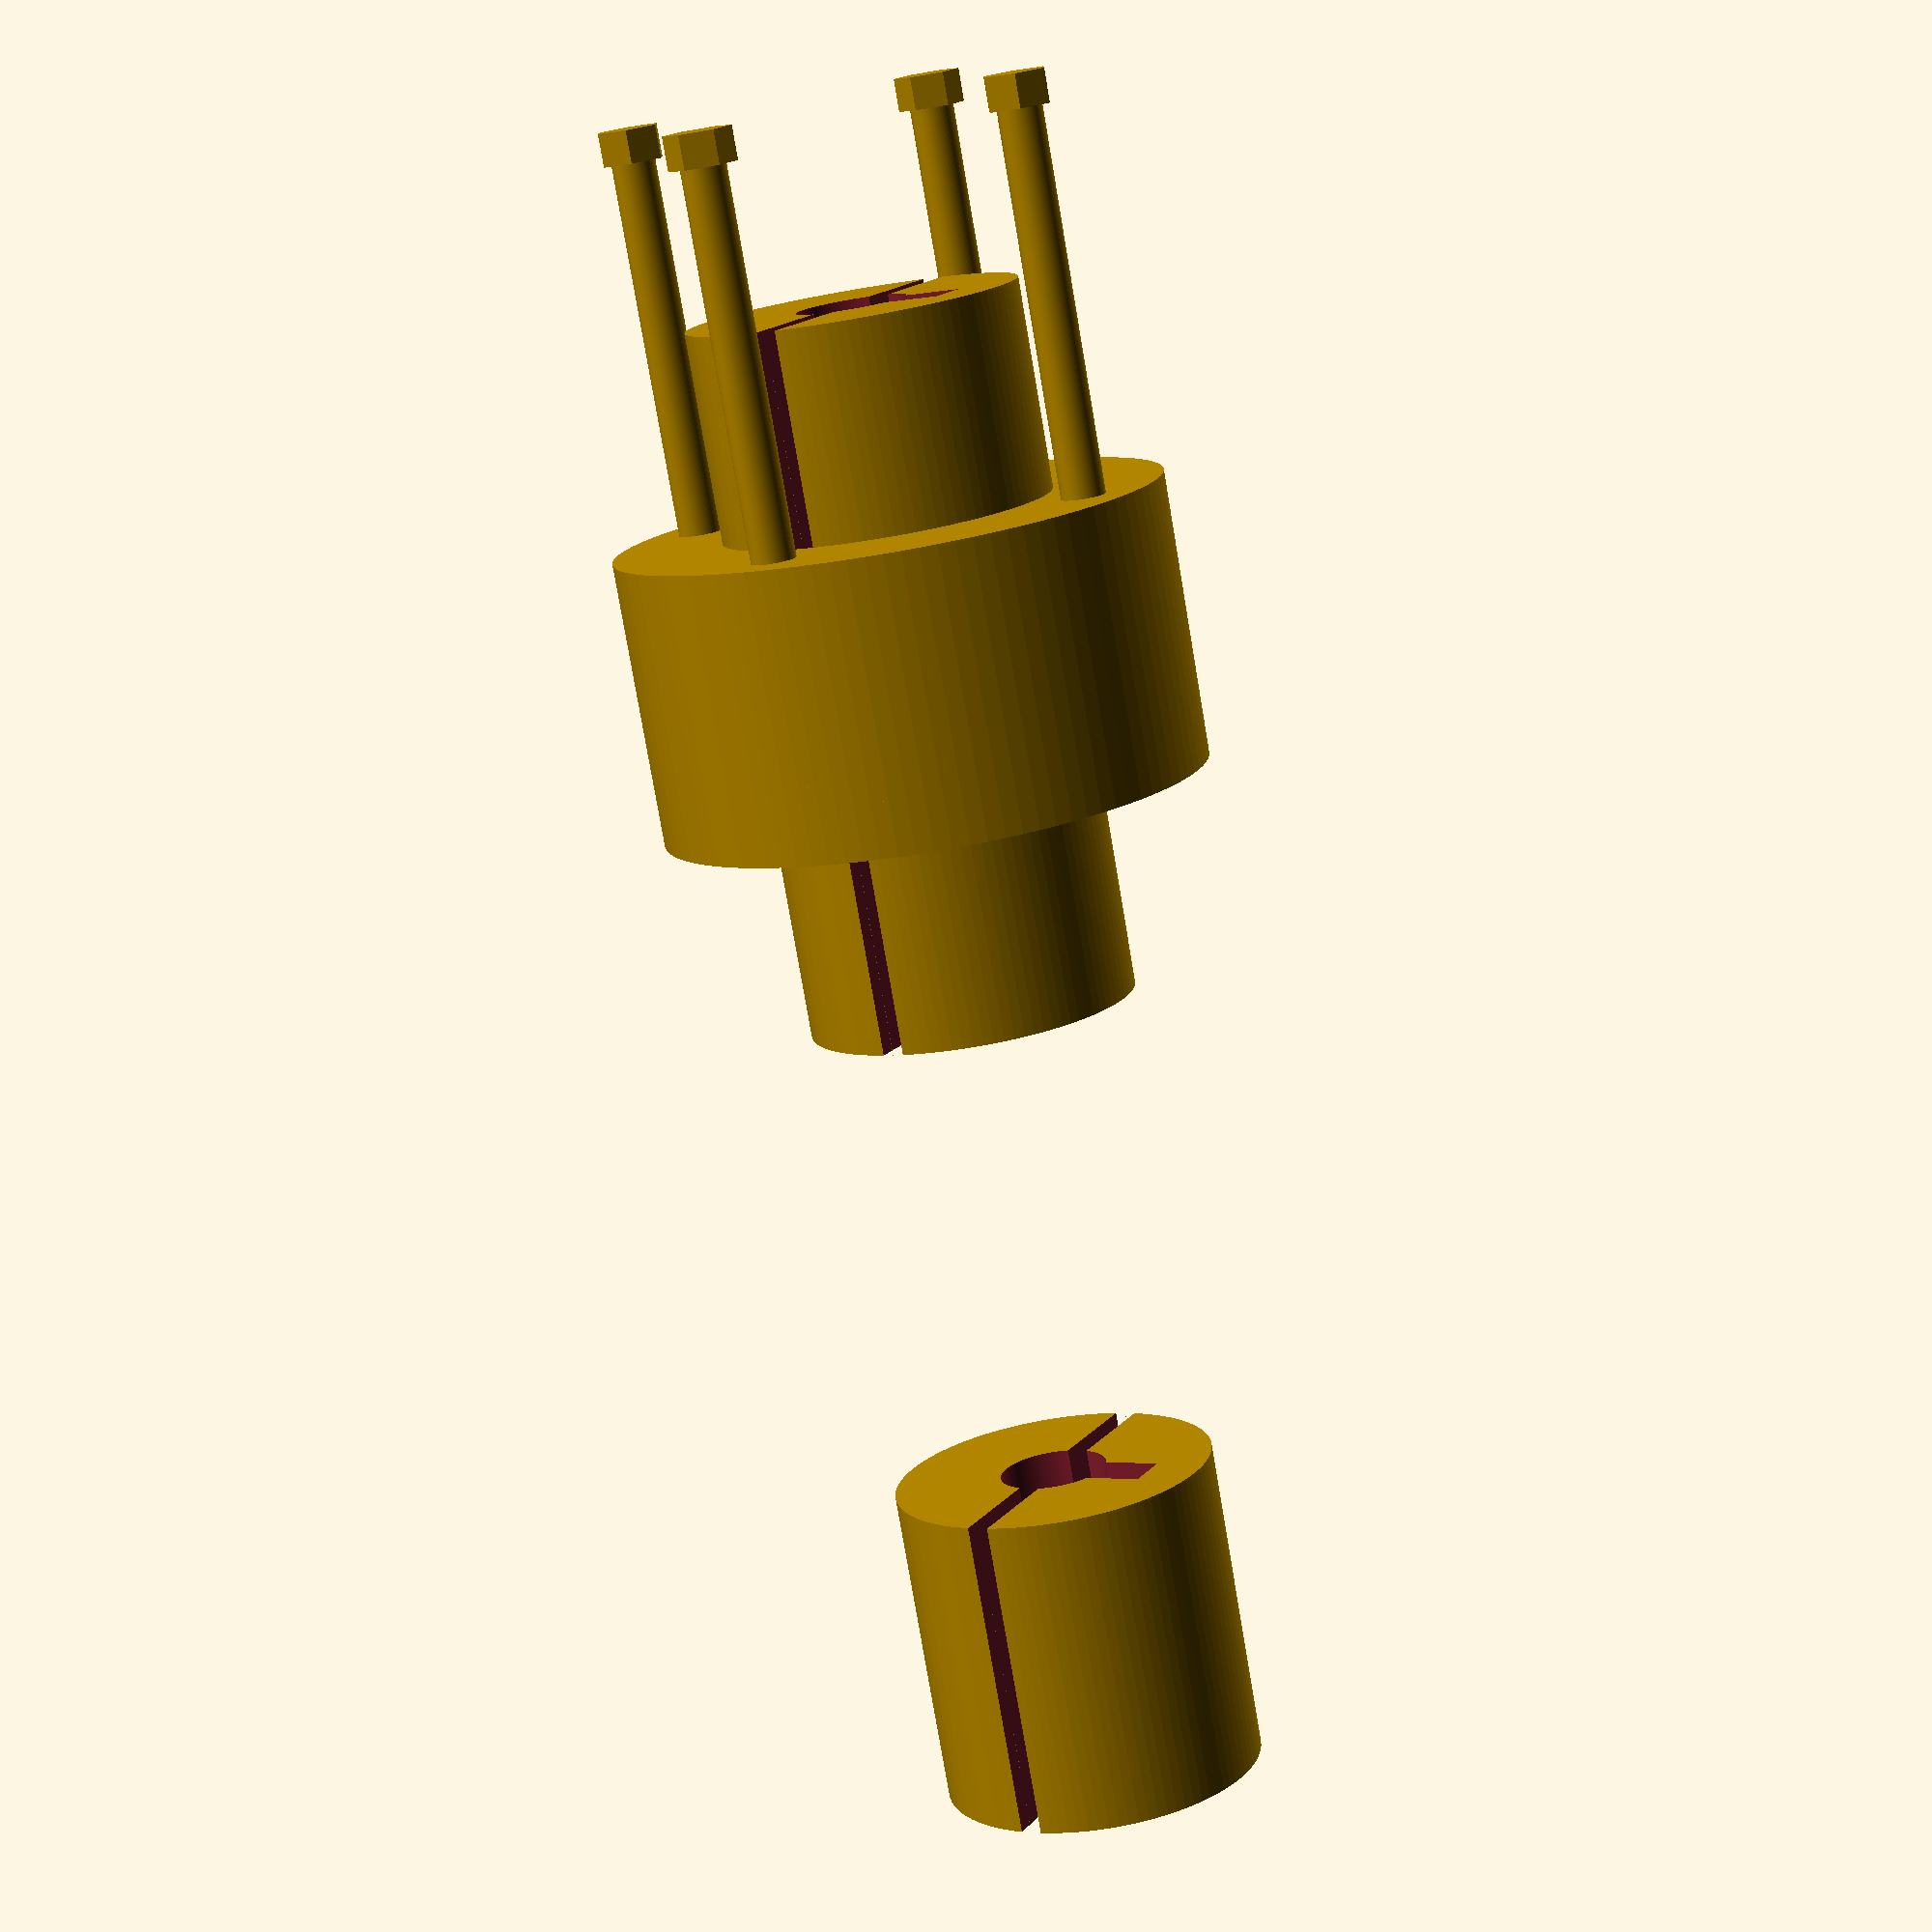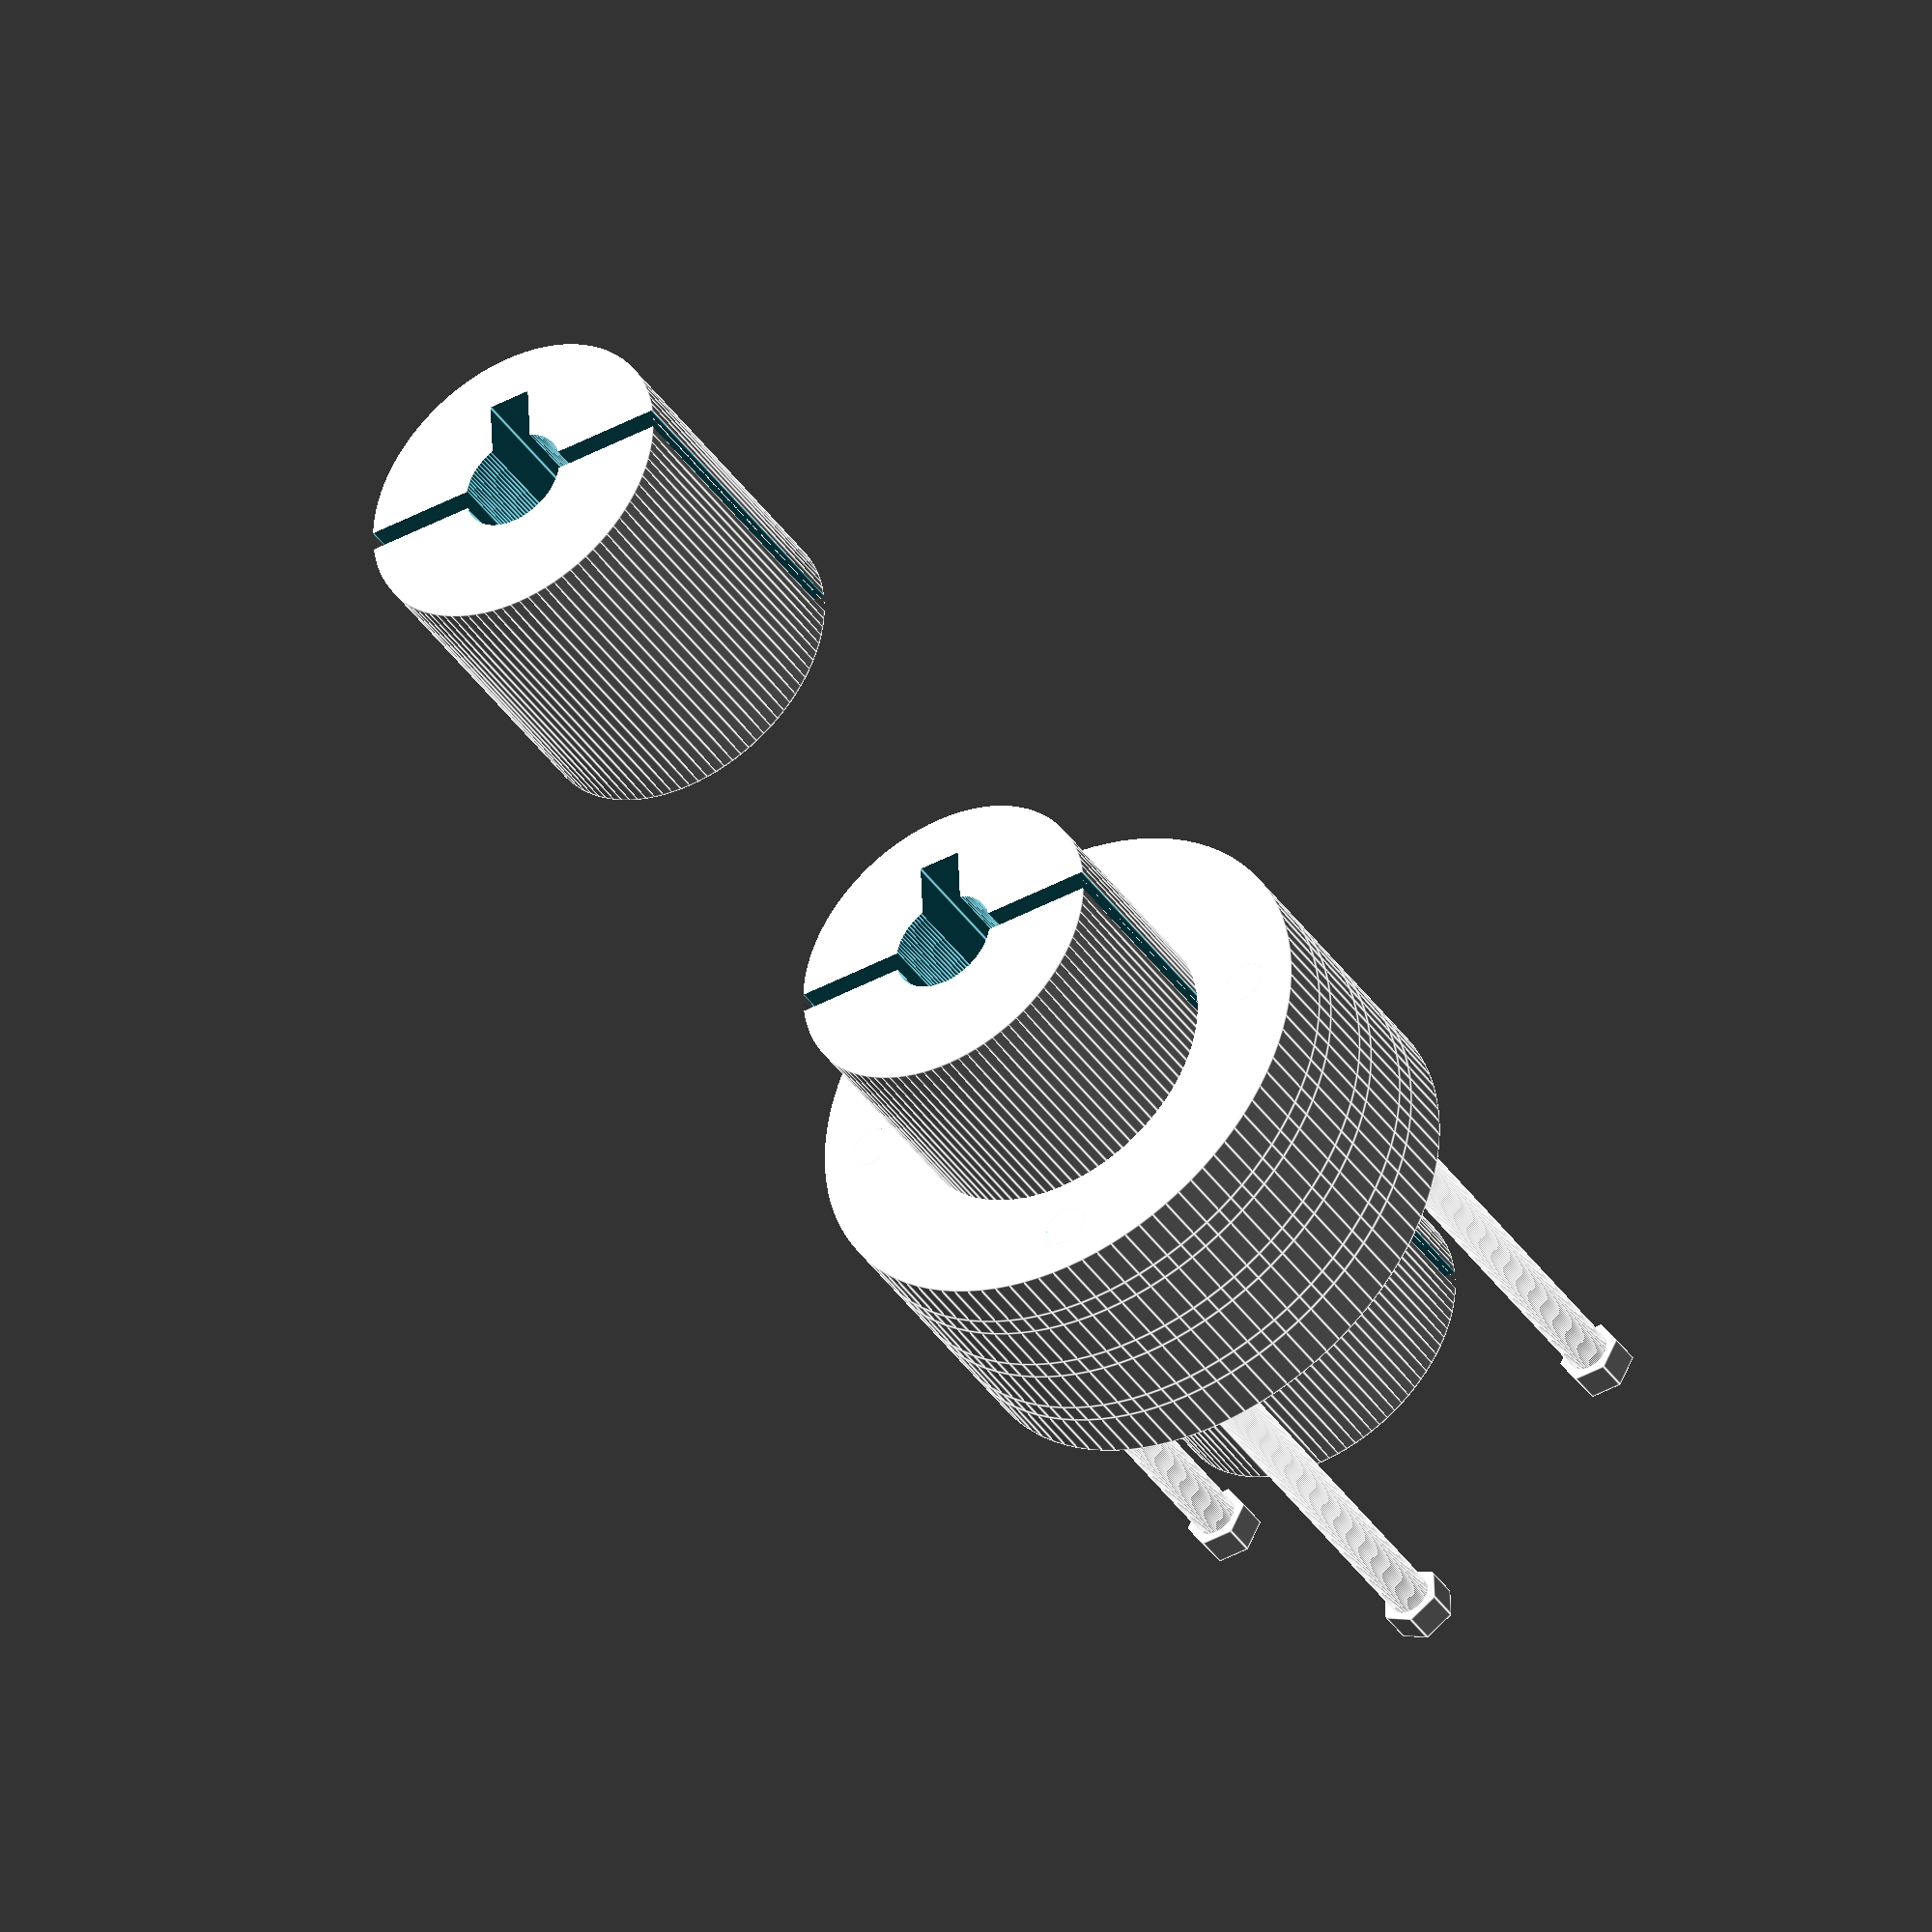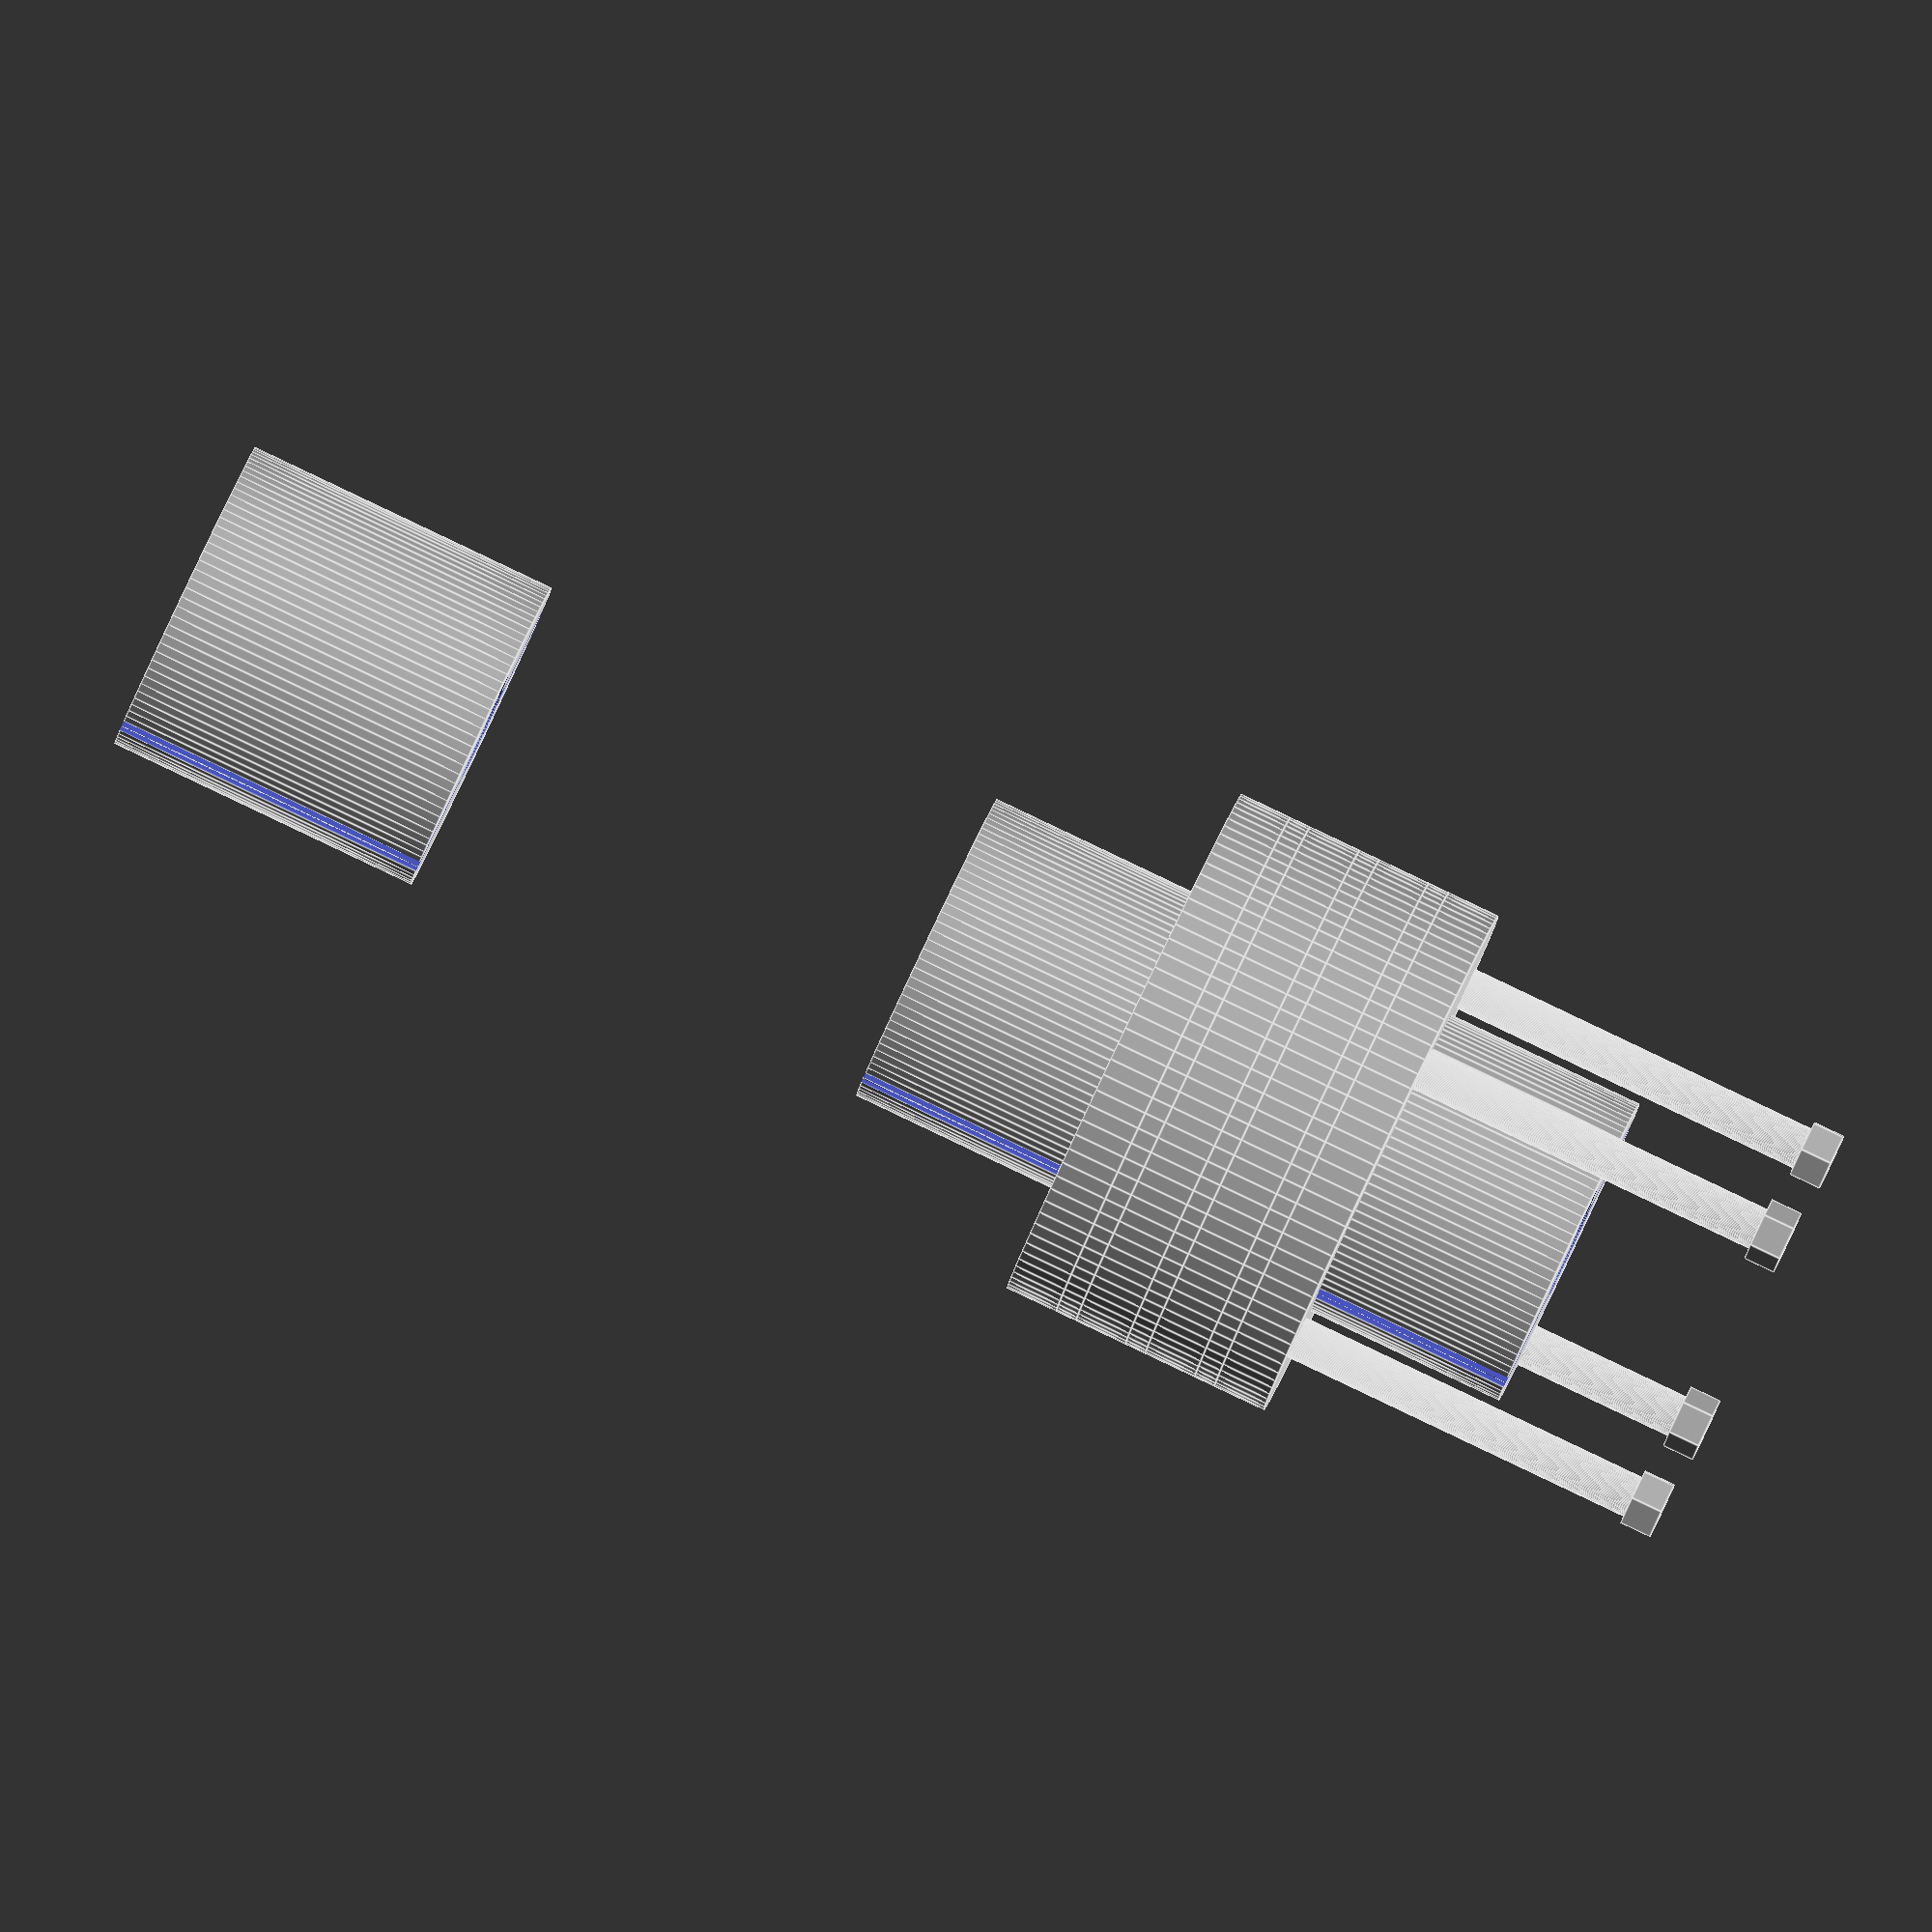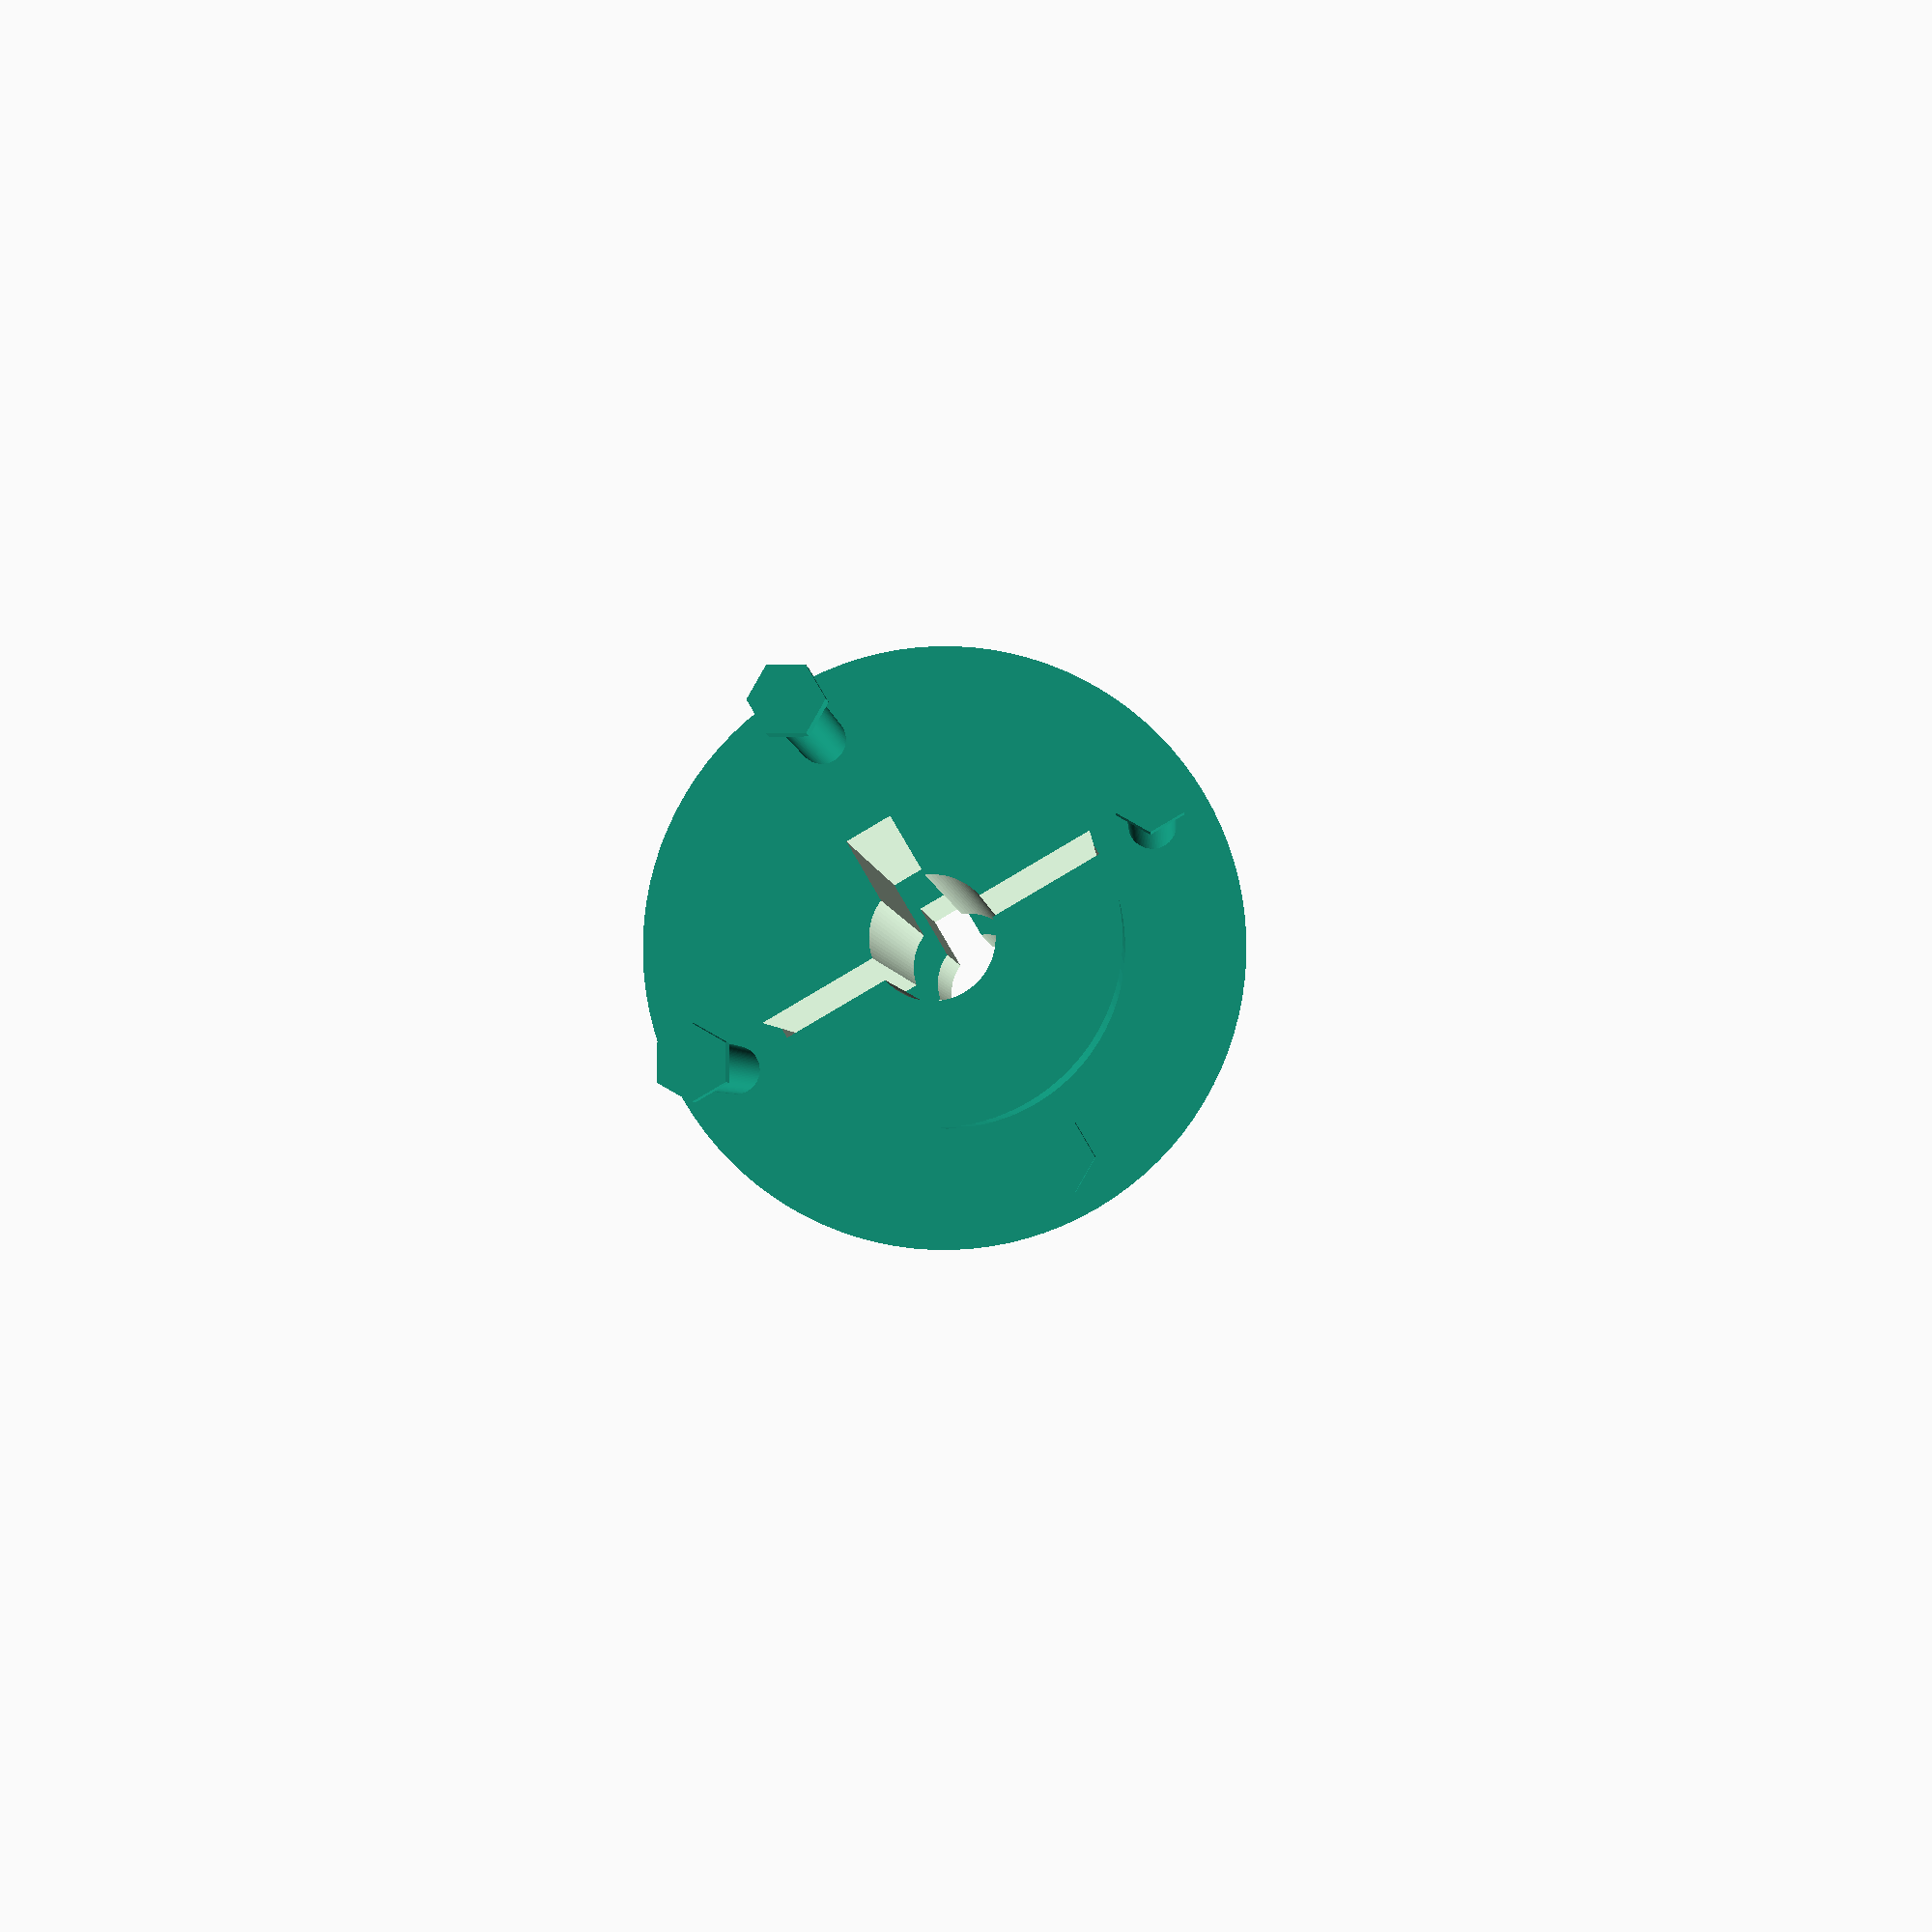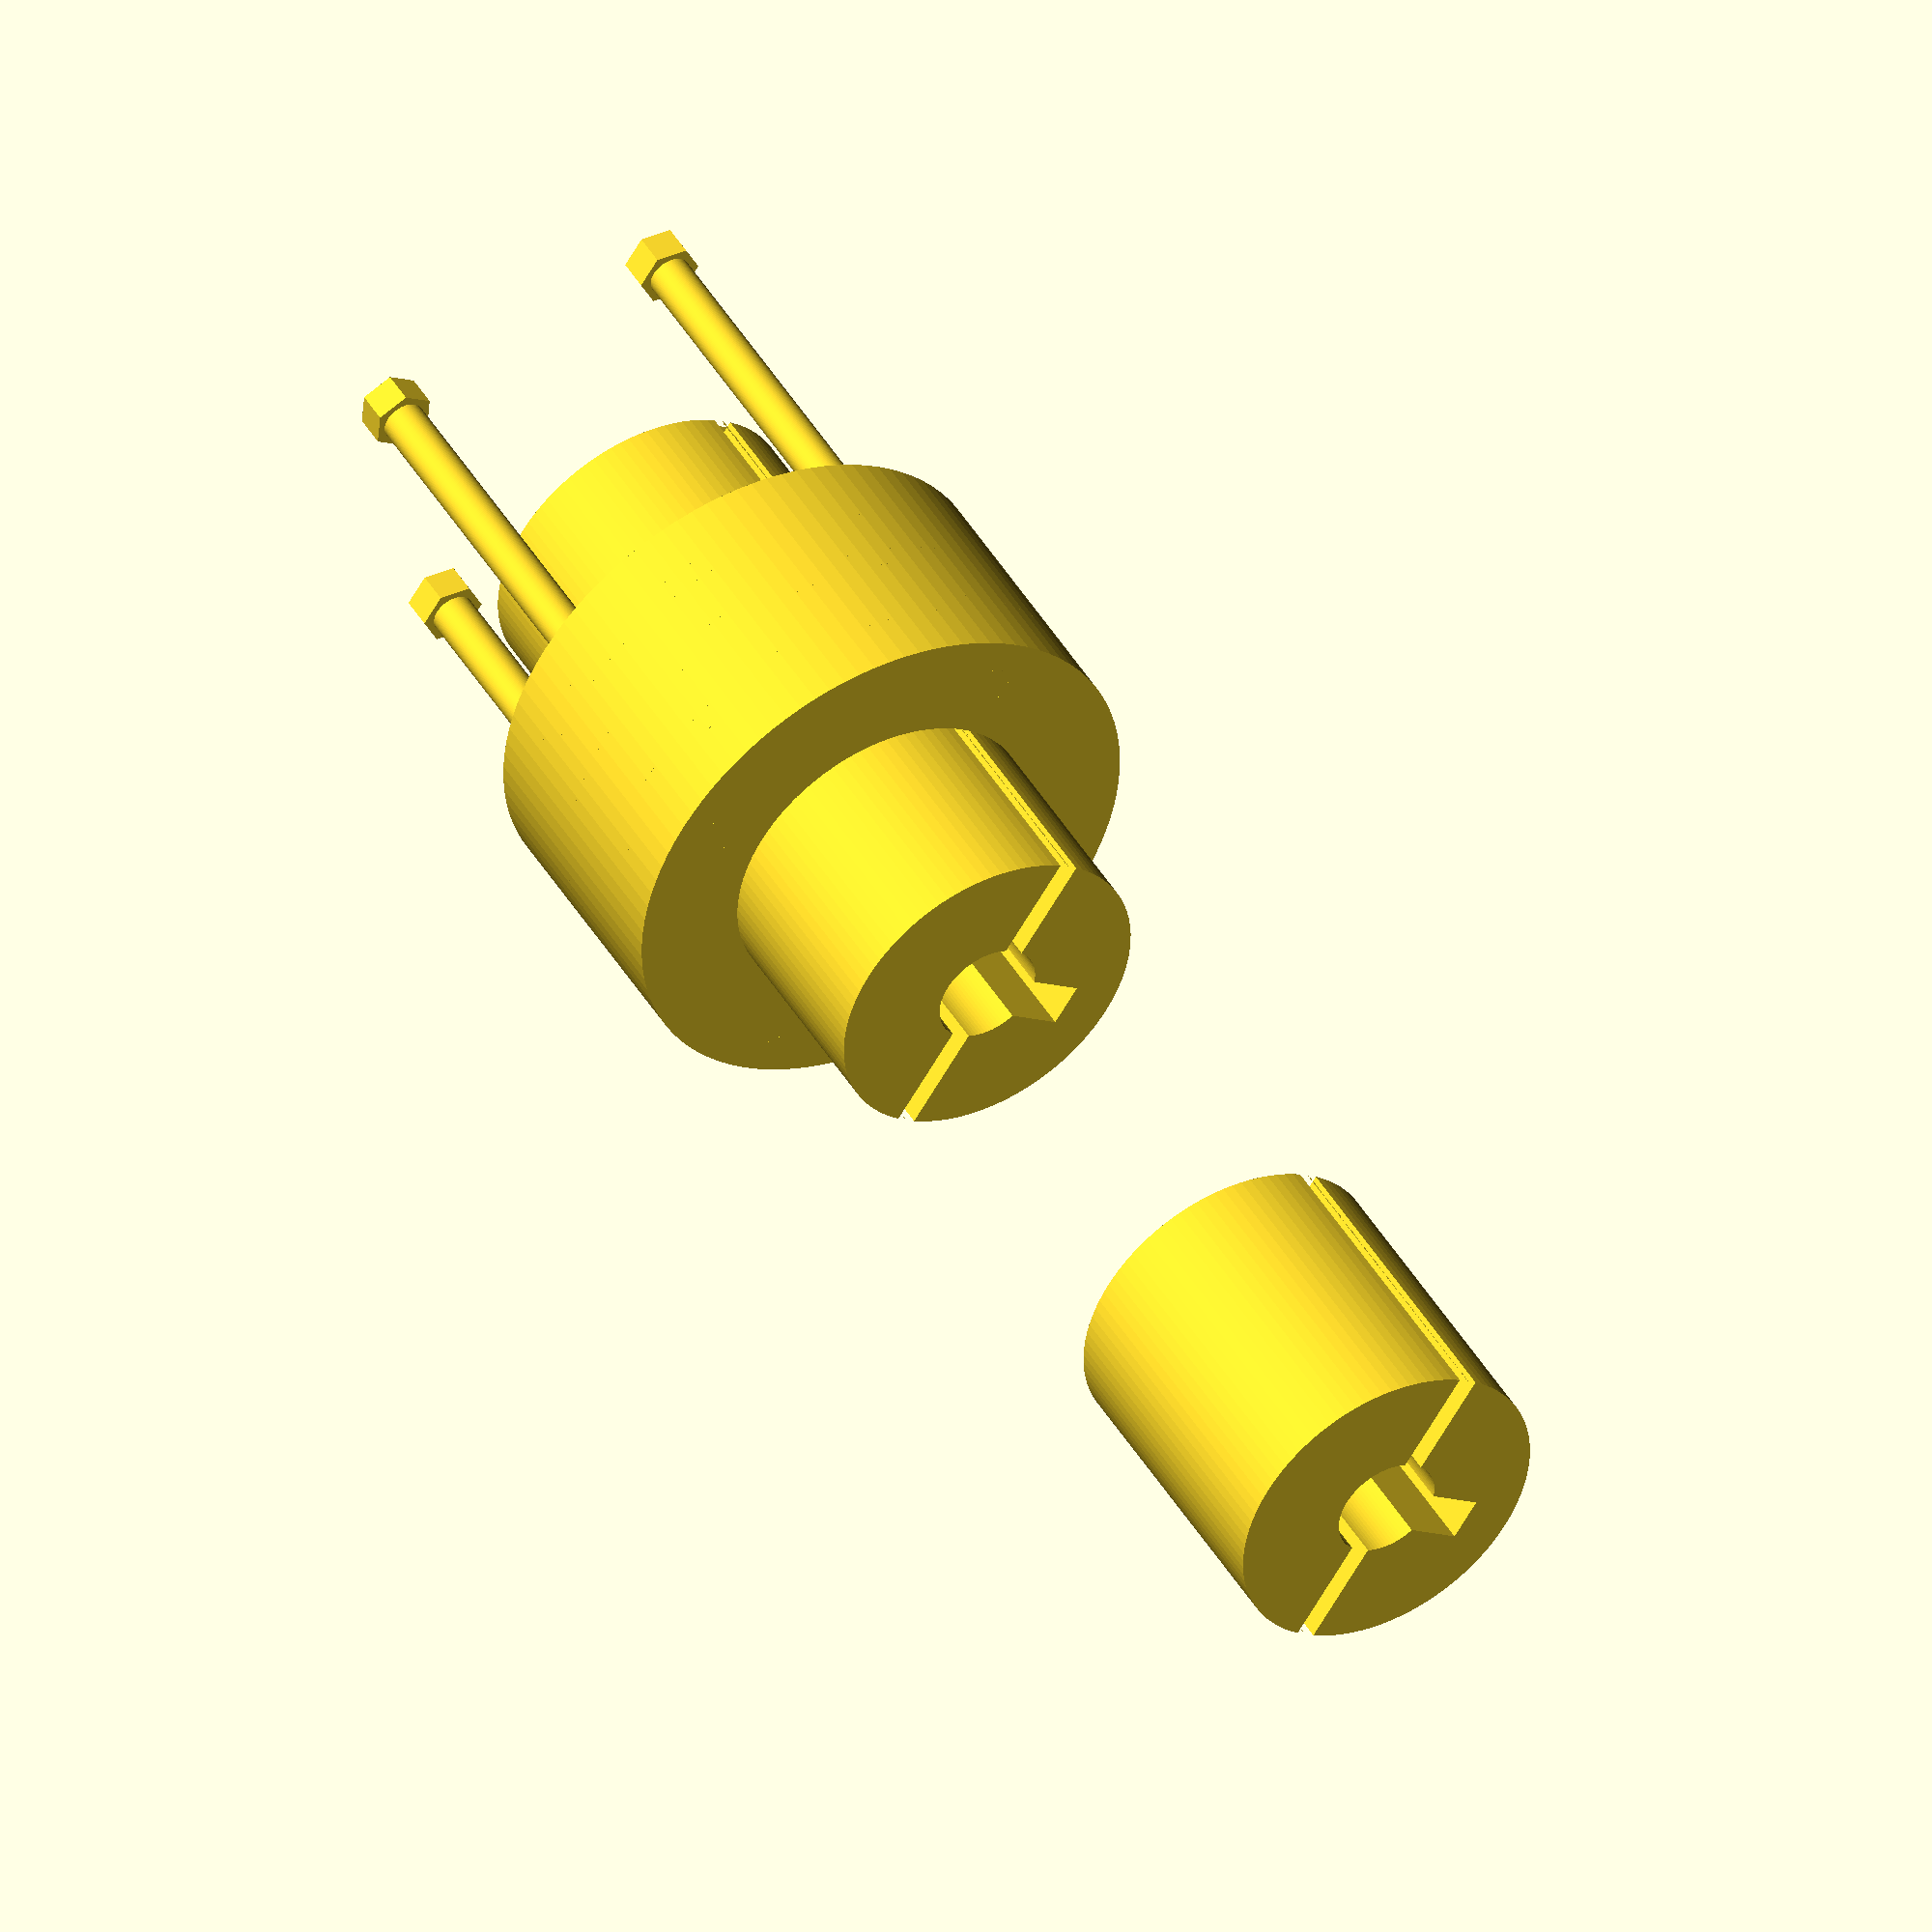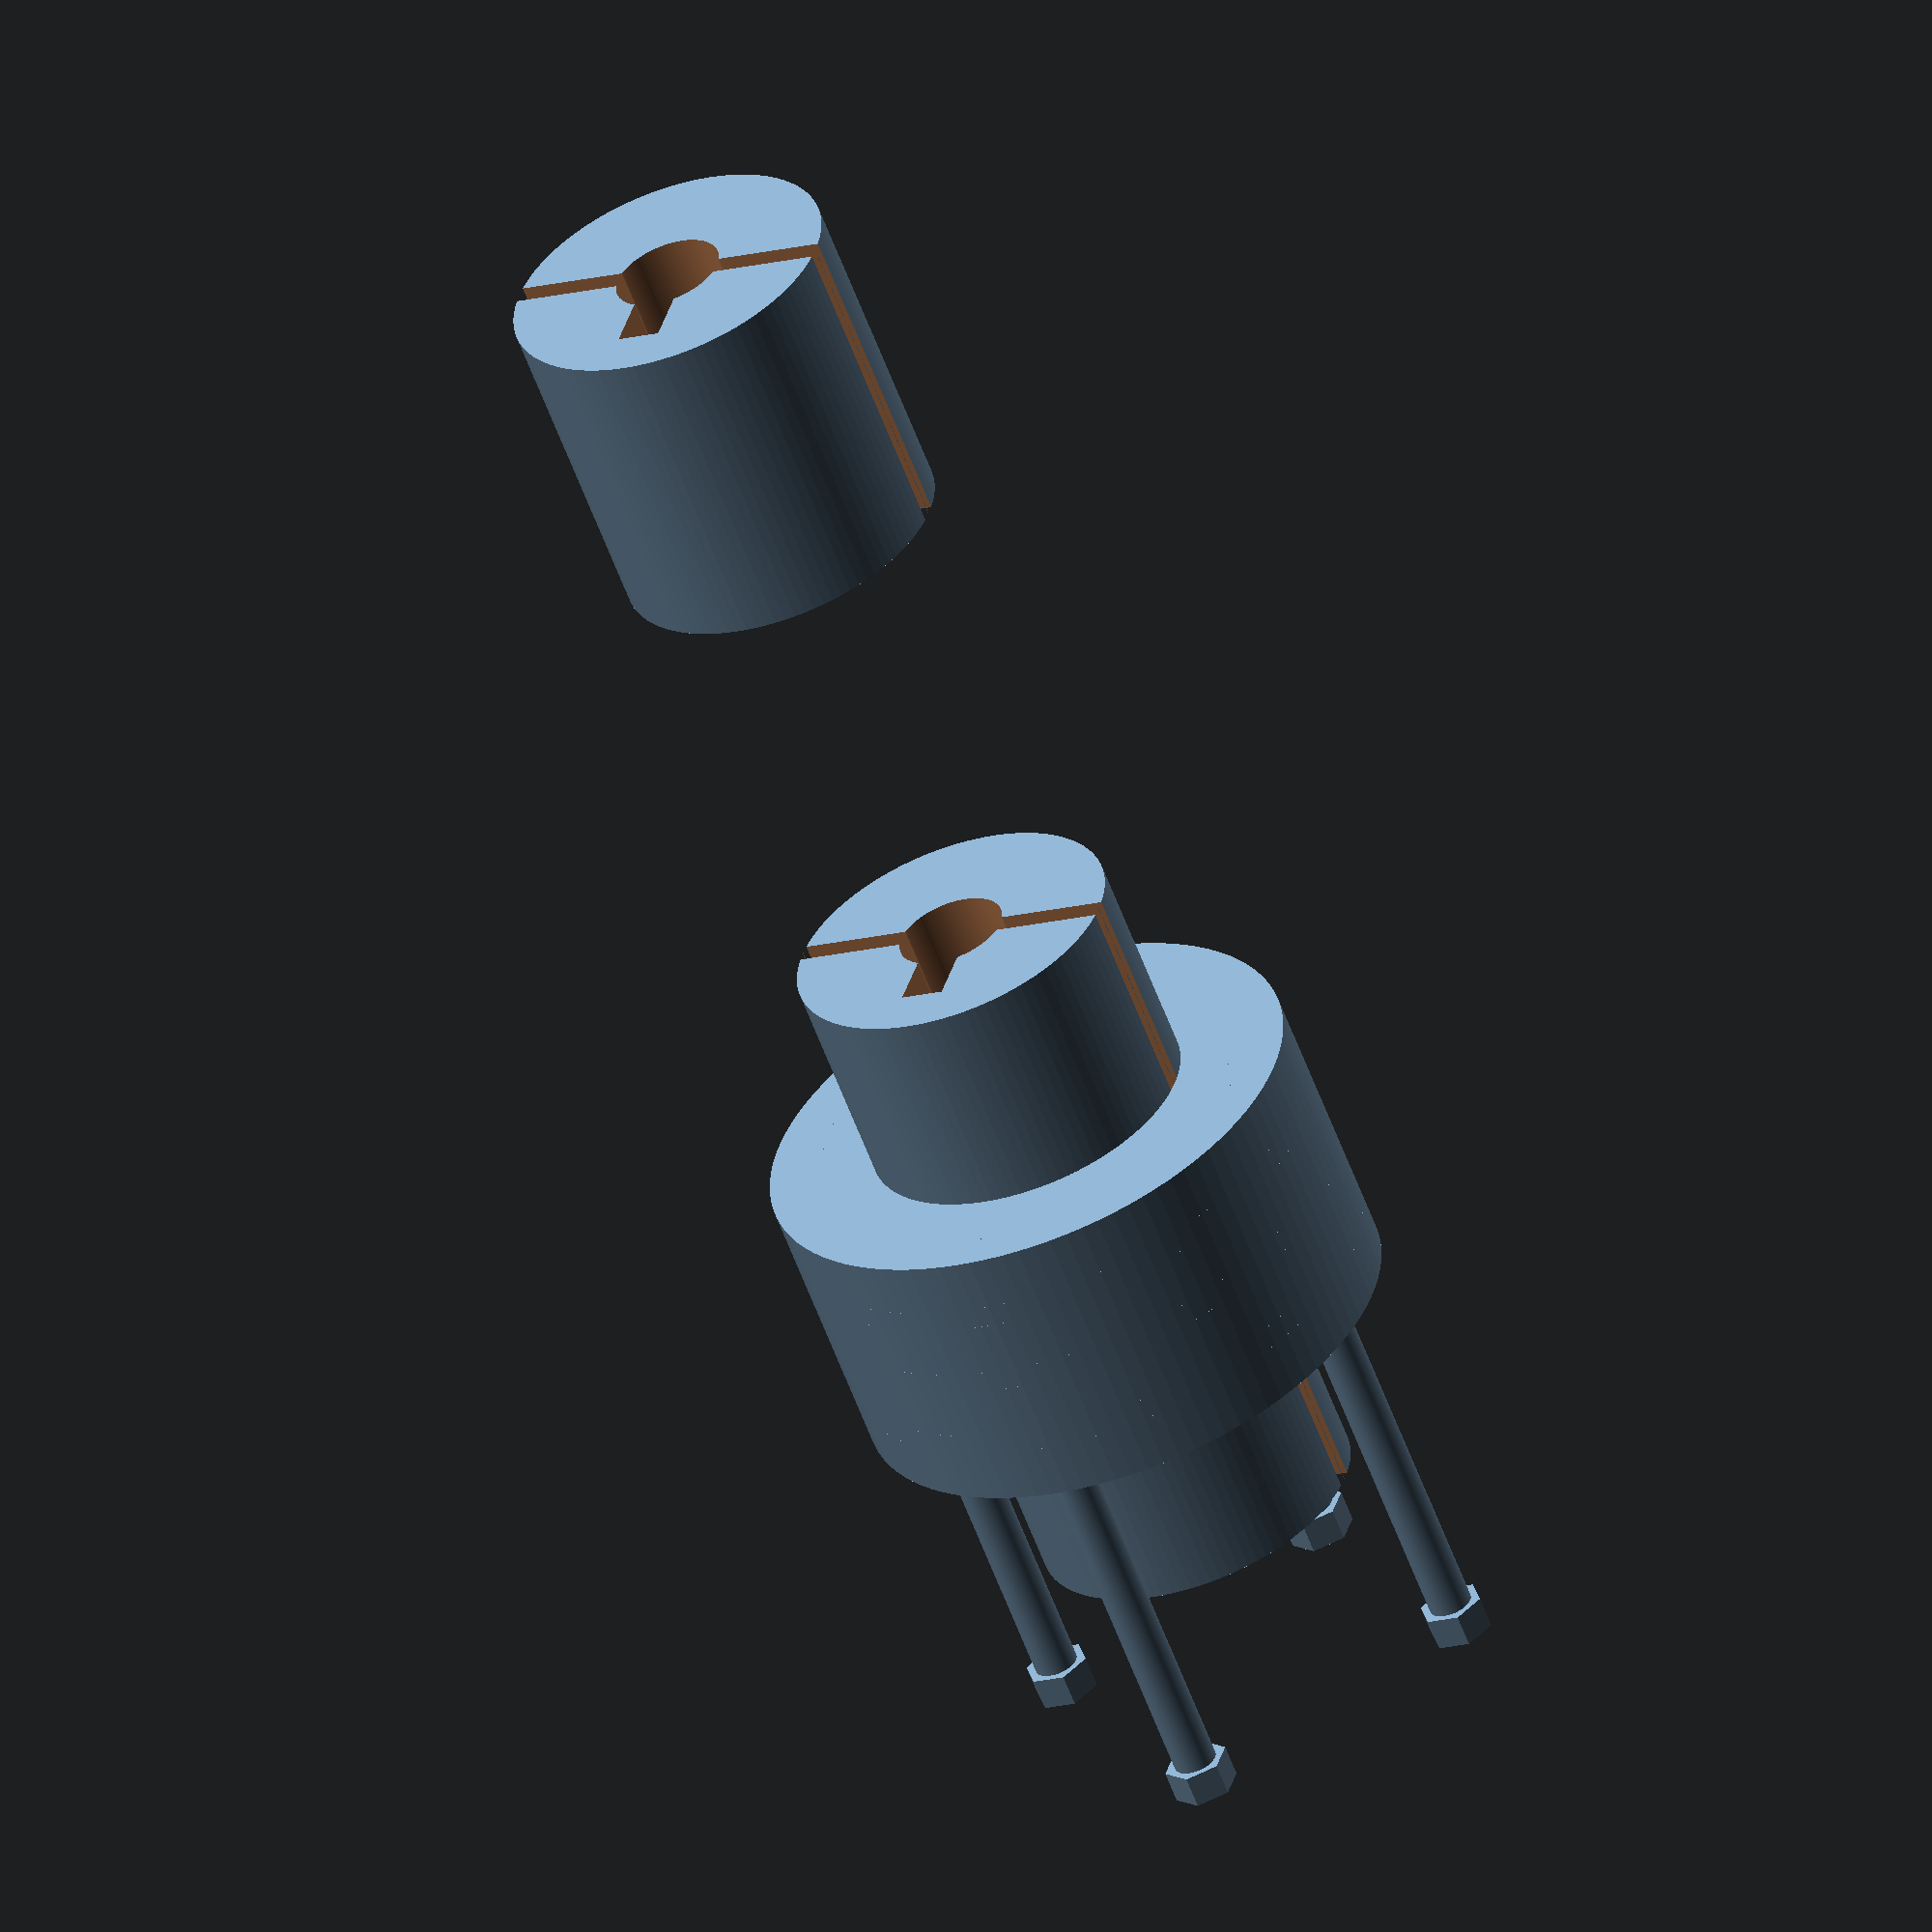
<openscad>

// Parameters
hub_diameter = 30; // Diameter of hubs
hub_length = 40; // Length of central hub
input_output_hub_length = 30; // Length of input/output hubs
bore_diameter = 10; // Diameter of bore
keyway_width = 4; // Width of keyway
keyway_depth = 2; // Depth of keyway
slit_width = 2; // Width of slit
flange_diameter = 50; // Diameter of flange plates
flange_thickness = 5; // Thickness of flange plates
spacer_ring_thickness = 2; // Thickness of spacer rings
bolt_diameter = 4; // Diameter of bolts
bolt_length = 60; // Length of bolts
nut_diameter = 6; // Diameter of nuts
nut_thickness = 3; // Thickness of nuts
bolt_hole_radius = 20; // Radius of bolt holes from center

// Helper function to create a hub
module hub(length, bore_diameter, keyway_width, keyway_depth, slit_width) {
    difference() {
        cylinder(d = hub_diameter, h = length, $fn = 100);
        translate([0, 0, -1]) {
            cylinder(d = bore_diameter, h = length + 2, $fn = 100);
        }
        translate([-keyway_width / 2, 0, -1]) {
            cube([keyway_width, bore_diameter, length + 2]);
        }
        translate([-hub_diameter / 2, -slit_width / 2, -1]) {
            cube([hub_diameter, slit_width, length + 2]);
        }
    }
}

// Helper function to create a flange plate
module flange_plate() {
    difference() {
        cylinder(d = flange_diameter, h = flange_thickness, $fn = 100);
        translate([0, 0, -1]) {
            cylinder(d = hub_diameter, h = flange_thickness + 2, $fn = 100);
        }
        for (i = [0:3]) {
            rotate([0, 0, i * 90]) {
                translate([bolt_hole_radius, 0, -1]) {
                    cylinder(d = bolt_diameter, h = flange_thickness + 2, $fn = 100);
                }
            }
        }
    }
}

// Helper function to create a spacer ring
module spacer_ring() {
    difference() {
        cylinder(d = flange_diameter, h = spacer_ring_thickness, $fn = 100);
        translate([0, 0, -1]) {
            cylinder(d = hub_diameter, h = spacer_ring_thickness + 2, $fn = 100);
        }
    }
}

// Helper function to create a bolt
module bolt() {
    cylinder(d = bolt_diameter, h = bolt_length, $fn = 100);
}

// Helper function to create a nut
module nut() {
    cylinder(d = nut_diameter, h = nut_thickness, $fn = 6);
}

// Assembly
translate([0, 0, hub_length / 2]) {
    hub(hub_length, bore_diameter, keyway_width, keyway_depth, slit_width); // Central hub
}

translate([0, 0, hub_length + input_output_hub_length / 2]) {
    hub(input_output_hub_length, bore_diameter, keyway_width, keyway_depth, slit_width); // Input hub
}

translate([0, 0, -hub_length - input_output_hub_length / 2]) {
    hub(input_output_hub_length, bore_diameter, keyway_width, keyway_depth, slit_width); // Output hub
}

translate([0, 0, hub_length]) {
    flange_plate(); // Flange plate 1
}

translate([0, 0, hub_length + flange_thickness]) {
    spacer_ring(); // Spacer ring 1
}

translate([0, 0, hub_length + flange_thickness + spacer_ring_thickness]) {
    flange_plate(); // Flange plate 2
}

translate([0, 0, hub_length + flange_thickness * 2 + spacer_ring_thickness]) {
    spacer_ring(); // Spacer ring 2
}

translate([0, 0, hub_length + flange_thickness * 2 + spacer_ring_thickness * 2]) {
    flange_plate(); // Flange plate 3
}

translate([0, 0, hub_length + flange_thickness * 3 + spacer_ring_thickness * 2]) {
    spacer_ring(); // Spacer ring 3
}

translate([0, 0, hub_length + flange_thickness * 3 + spacer_ring_thickness * 3]) {
    flange_plate(); // Flange plate 4
}

// Bolts and nuts
for (i = [0:3]) {
    rotate([0, 0, i * 90]) {
        translate([bolt_hole_radius, 0, hub_length]) {
            bolt();
            translate([0, 0, bolt_length]) {
                nut();
            }
        }
    }
}


</openscad>
<views>
elev=257.1 azim=298.9 roll=170.4 proj=p view=wireframe
elev=41.3 azim=2.3 roll=211.6 proj=o view=edges
elev=272.4 azim=25.6 roll=295.4 proj=o view=edges
elev=2.1 azim=329.6 roll=2.5 proj=p view=solid
elev=134.2 azim=55.5 roll=29.1 proj=o view=wireframe
elev=58.7 azim=163.6 roll=200.2 proj=o view=solid
</views>
